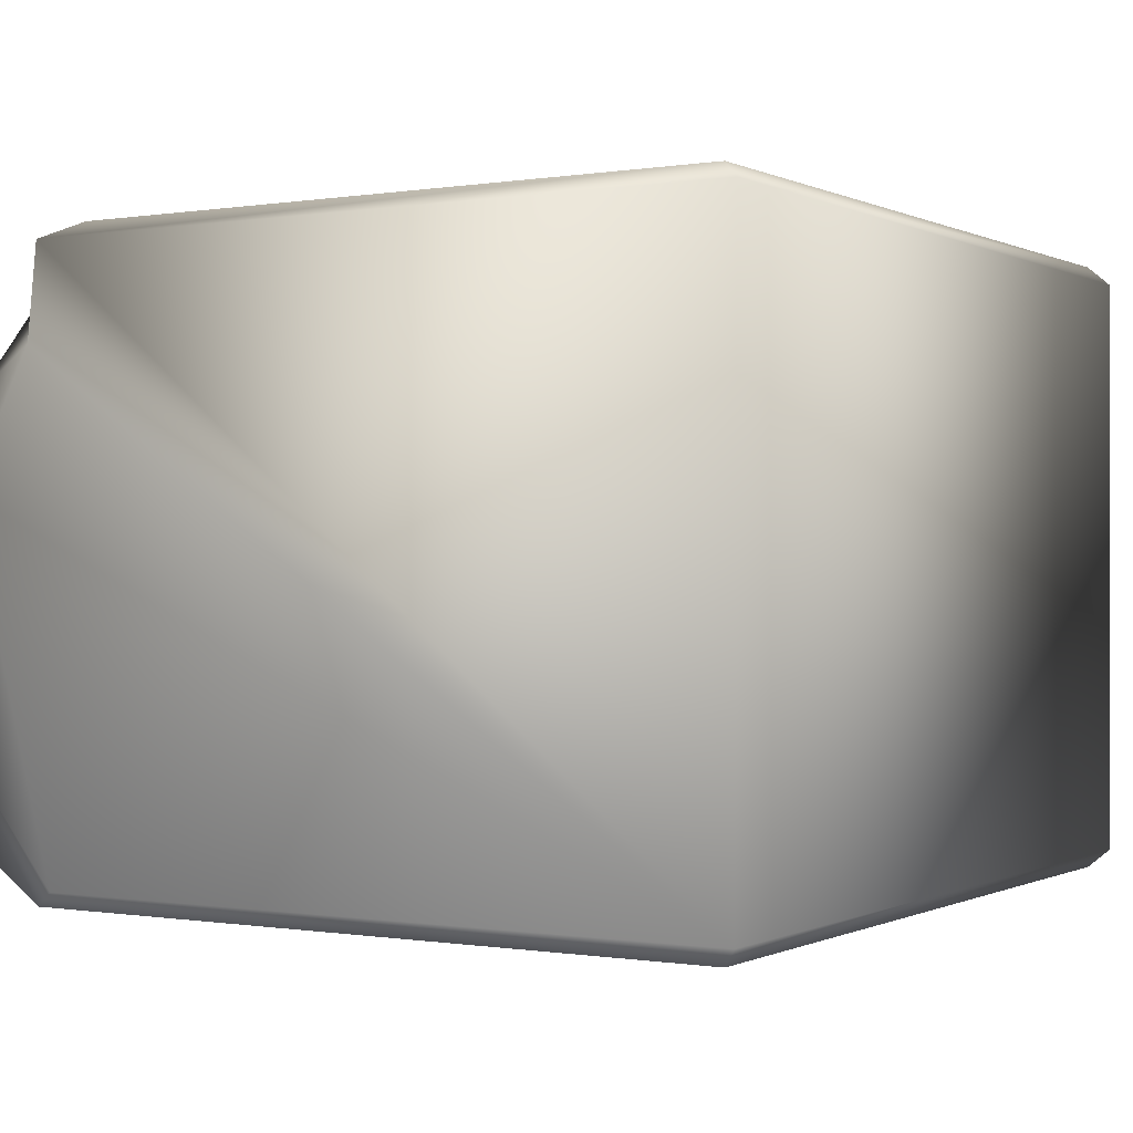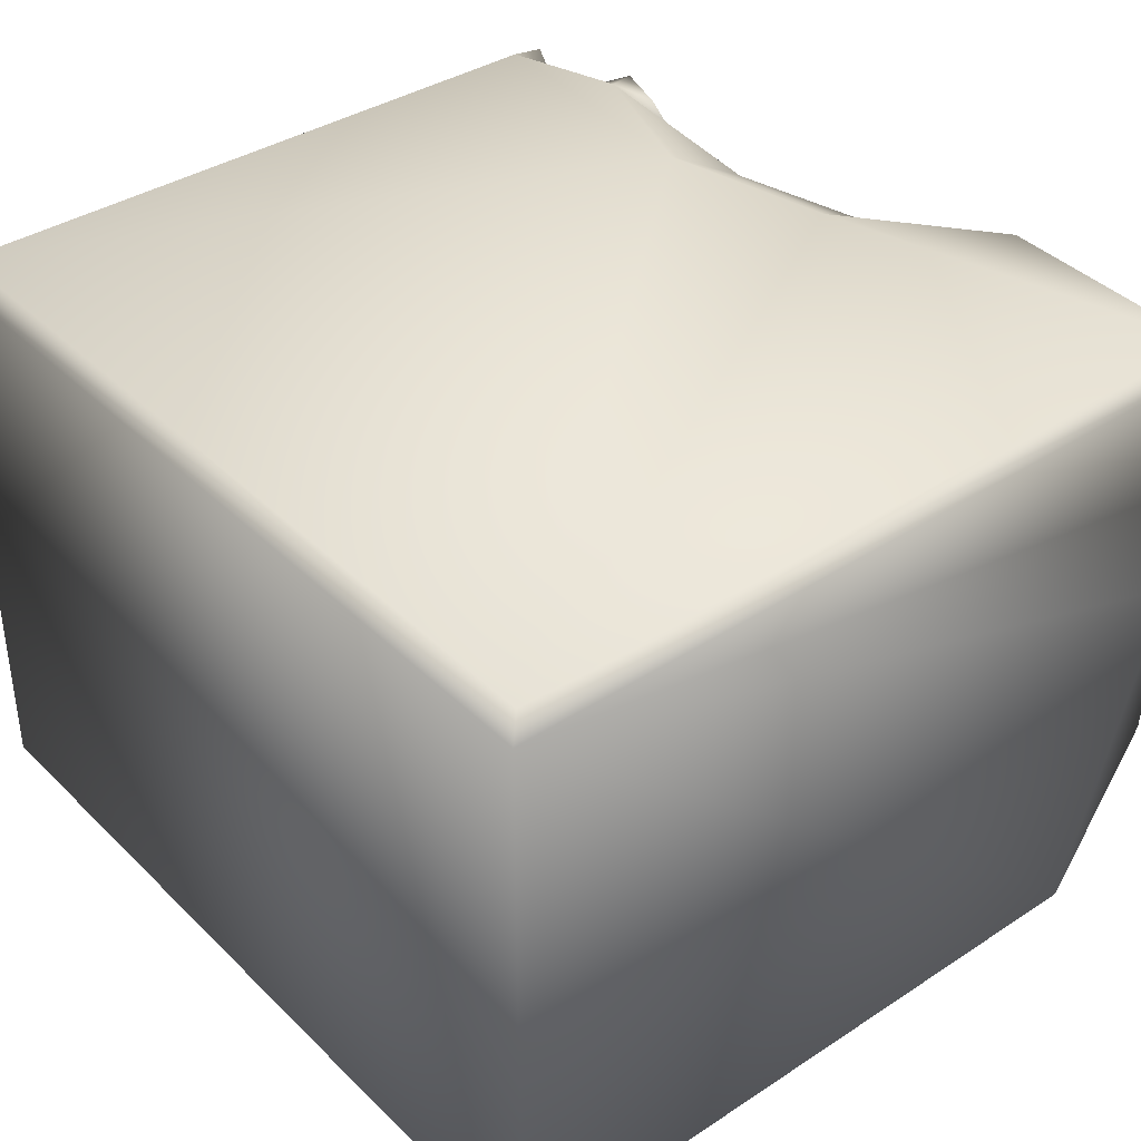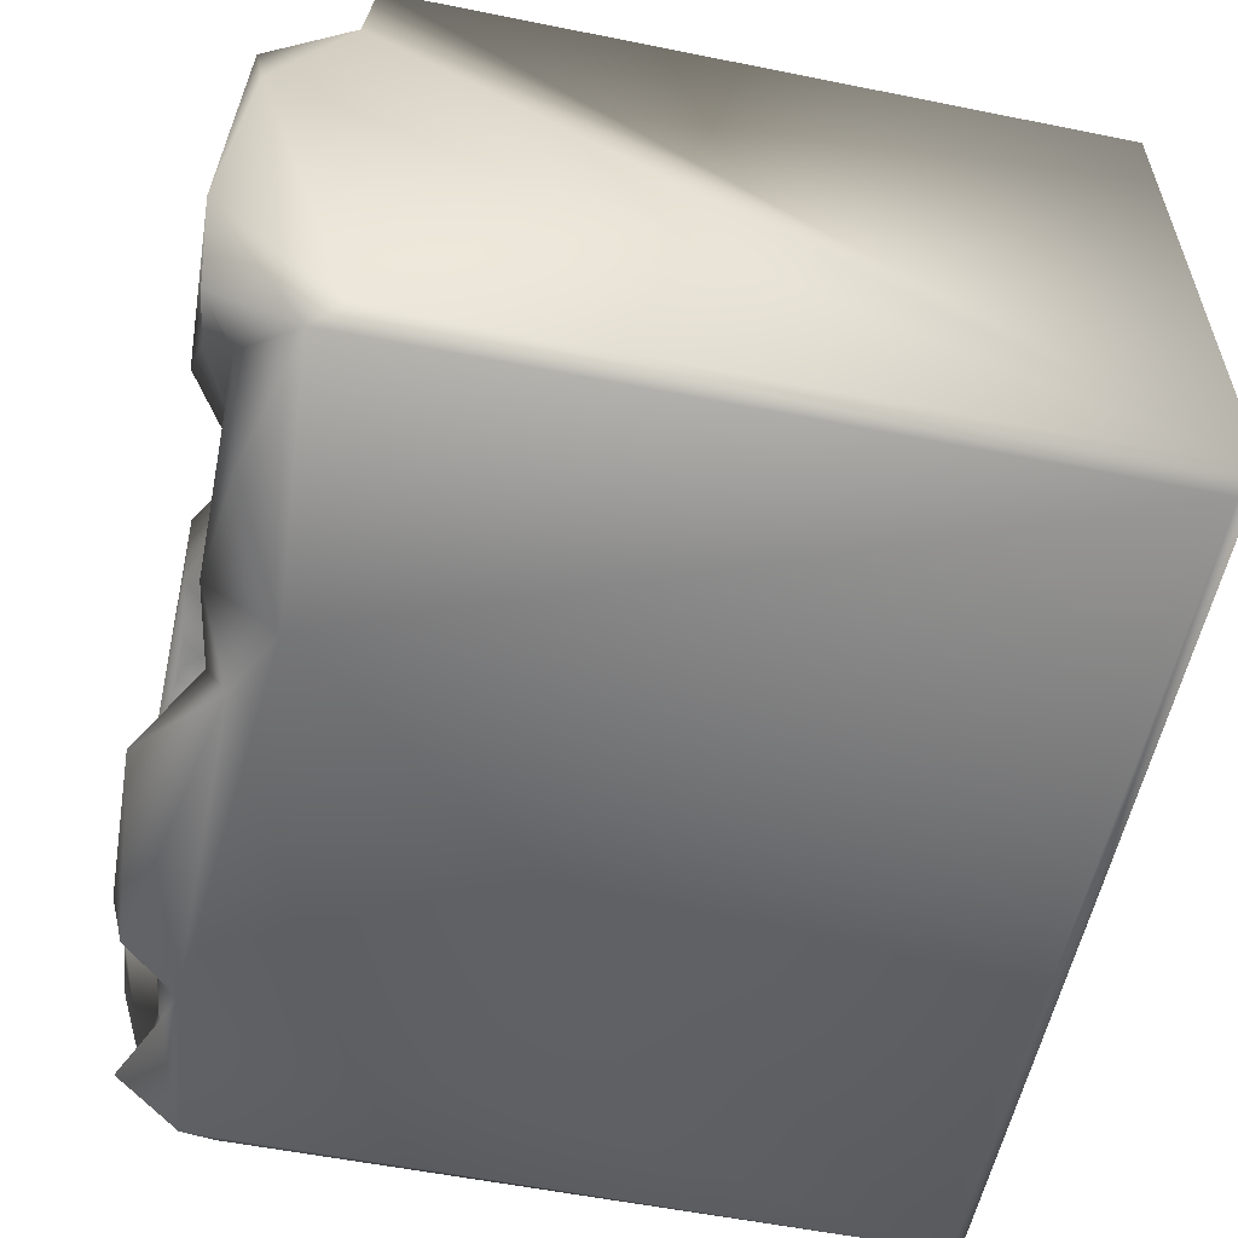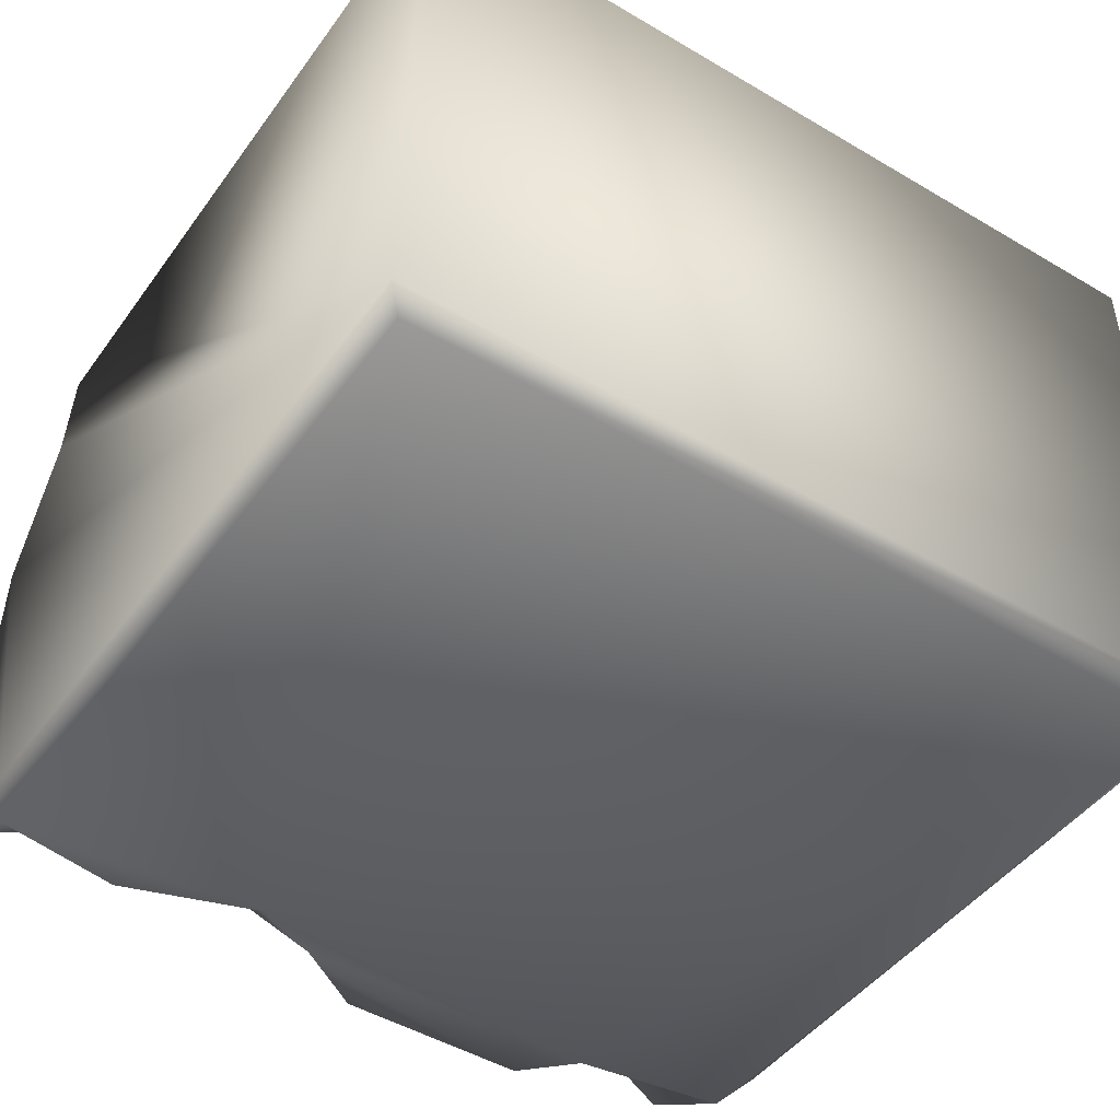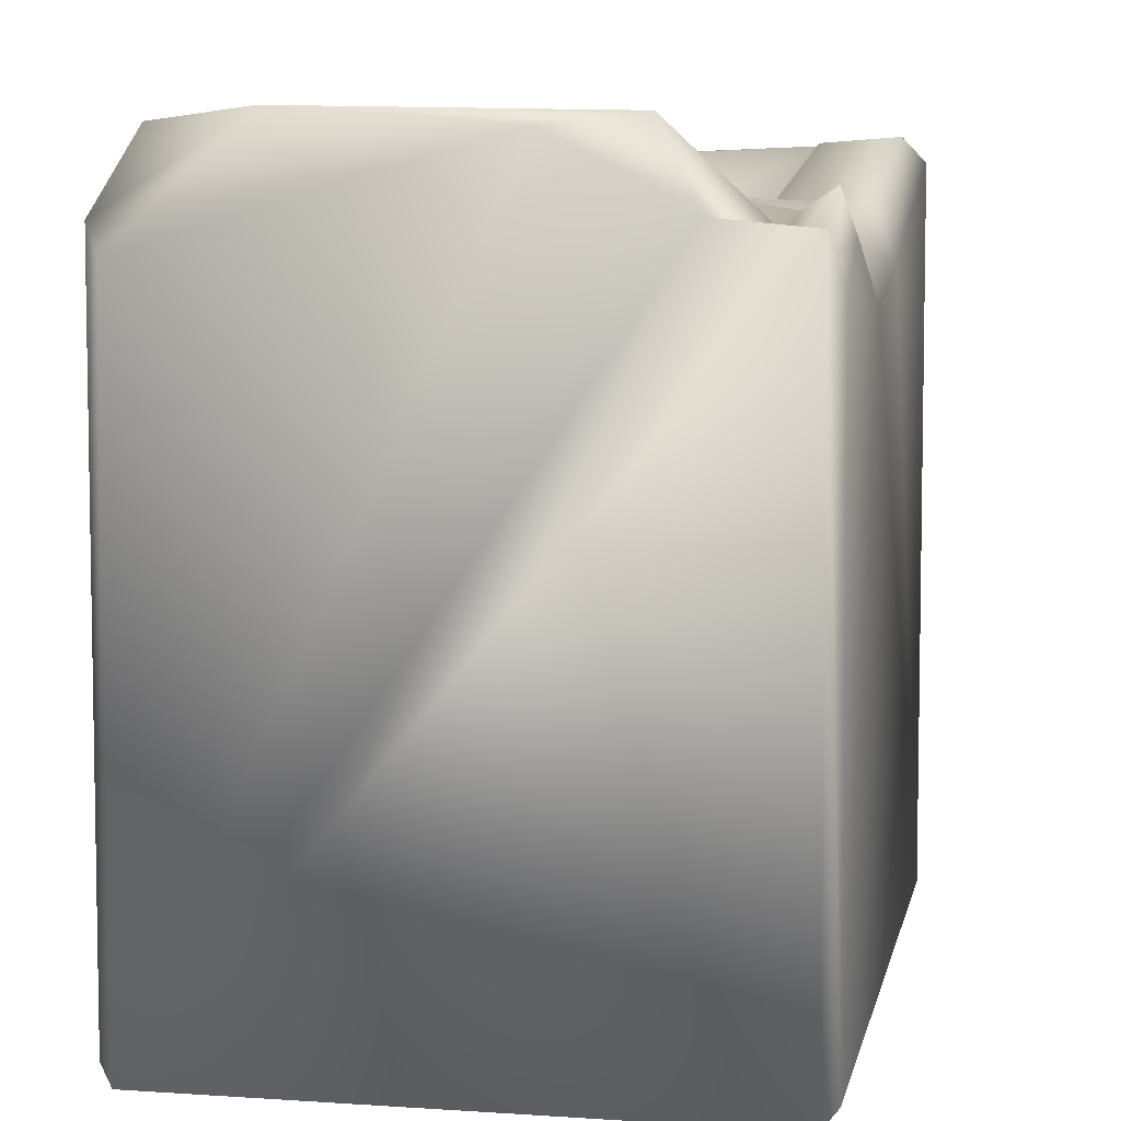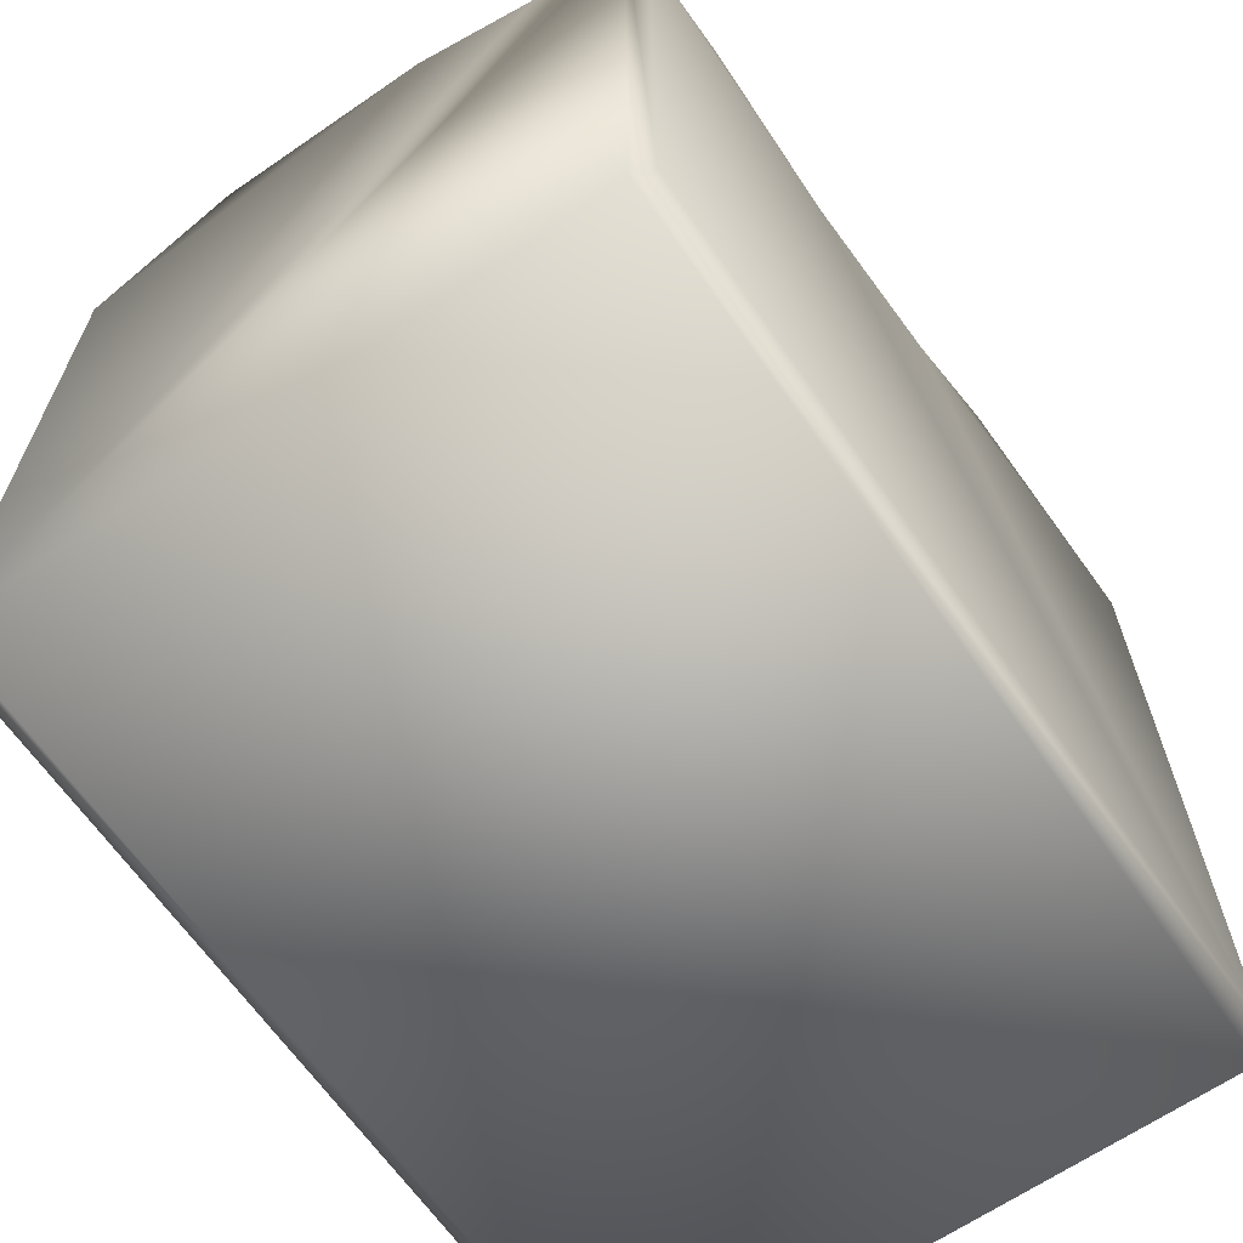
<metadata>
{"format":"obj","ext":"obj","renderer":"f3d","projection":"perspective","resolution":1024,"background":"white","views":[{"elev":-0.2,"azim":-59.0,"up":"+Z"},{"elev":38.1,"azim":50.5,"up":"+Z"},{"elev":-55.9,"azim":-101.7,"up":"+Z"},{"elev":-46.5,"azim":-33.8,"up":"+Z"},{"elev":6.2,"azim":-78.3,"up":"+Y"},{"elev":-65.1,"azim":-55.3,"up":"+Y"}]}
</metadata>
<code>
o Liquid_Domain
v -8.134 -8.756 6.217
v -8.37 -9.101 5.912
v 8.134 -8.756 6.217
v 8.484 -9.102 5.865
v 8.477 -9.1 -5.871
v -8.134 -8.756 -6.217
v -8.485 -9.105 -5.863
v 8.46 7.009 5.886
v -8.487 4.69 -5.86
v 8.134 -8.756 -6.217
v -2.783 3.813 6.203
v -8.16 5.264 -6.189
v 8.475 4.503 -5.811
v 8.004 5.16 -6.204
v -8.121 4.172 6.189
v 0.704 4.59 6.201
v -5.889 4.976 6.13
v 8.434 6.815 3.211
v -2.809 4.865 -6.183
v 4.925 5.543 -6.184
v -8.424 5.083 5.897
v 8.145 6.686 6.197
v -5.485 5.938 -6.029
v -7.057 4.484 5.595
v -8.451 5.267 4.015
v -1.906 4.869 5.777
v -8.45 6.703 1.321
v 6.201 4.458 0.3419
v 2.548 4.19 -3.614
v 2.329 4.659 -5.029
v -5.172 5.428 5.886
v 3.399 7.015 6.062
v -8.047 5.116 5.089
v -6.058 4.402 4.683
v -4.464 4.378 2.901
v -6.365 5.496 2.516
v 5.086 4.142 0.5652
v 4.463 4.457 -1.47
v 6.708 5.488 -1.569
v 3.645 4.553 -2.464
v -0.1747 4.356 -2.569
v 1.205 4.563 -3.535
v 8.288 6.57 -2.664
v -0.838 5.269 -3.384
v 3.298 5.097 -4.753
v 0.9988 5.659 5.716
v -4.065 5.452 4.984
v -6.346 5.81 5.866
v -3.192 5.722 3.346
v -5.65 4.436 3.034
v -4.794 5.591 1.906
v -0.001869 4.996 2.065
v 2.162 5.74 1.806
v -3.223 4.849 1.662
v -1.114 5.134 0.3536
v 8.43 6.573 0.8872
v -3.648 5.08 -0.544
v 1.58 4.9 -0.9337
v 3.204 5.171 -0.1413
v 0.201 5.336 -0.1786
v -2.205 4.839 -1.458
v 5.282 5.254 -1.67
v -0.3931 4.888 -4.38
v 1.041 5.453 -5.038
v -1.473 5.529 -6.139
v 0.7024 5.713 4.731
v 0.6653 5.007 2.88
v 2.845 5.761 3.651
v 4.243 5.613 3.522
v 4.305 5.298 2.475
v 6.76 5.619 1.314
v -8.394 7.061 -3.17
v -2.546 5.317 -2.781
v 6.81 5.744 -3.636
v -4.042 5.494 -3.801
v -1.252 5.94 -5.308
v 3.423 6.864 -5.669
v -6.984 6.252 -5.223
v -8.01 6.922 3.151
v 6.276 5.767 3.464
v -5.921 6.159 0.5819
v 7.468 6.791 -1.85
v 3.996 6.578 -3.635
v -2.678 6.251 -4.975
v 5.999 5.797 -5.684
v 3.996 6.619 -6.107
v 5.752 6.673 4.364
v -7.564 6.833 3.055
v 8.079 6.085 -4.479
v 5.403 6.179 -4.022
v -6.191 5.975 -4.215
v -7.946 6.848 -5.249
v 7.339 6.425 -5.75
v 0.2428 6.971 -5.761
v 3.781 6.924 4.408
v -4.619 7.016 -1.87
v 4.532 6.936 -4.306
v 7.086 7.012 4.029
v 7.944 6.917 -0.0164
v -6.618 6.946 -0.7155
v -6.054 6.807 -3.552
f 1 2 3
f 2 4 3
f 4 2 5
f 5 2 7
f 5 7 6
f 10 5 6
f 8 3 4
f 2 1 21
f 3 11 1
f 22 3 8
f 2 21 7
f 7 9 6
f 14 5 10
f 6 9 12
f 4 5 13
f 1 15 21
f 11 15 1
f 3 16 11
f 10 6 19
f 10 20 14
f 13 5 14
f 11 17 15
f 6 12 19
f 10 19 20
f 3 22 16
f 17 24 15
f 21 25 7
f 11 26 17
f 4 18 8
f 35 50 34
f 25 27 7
f 7 27 9
f 4 56 18
f 28 38 37
f 56 4 13
f 42 63 41
f 30 42 29
f 19 12 23
f 15 24 21
f 16 26 11
f 21 33 25
f 48 24 17
f 33 24 34
f 47 35 34
f 28 62 38
f 28 39 62
f 61 60 41
f 60 58 41
f 42 41 58
f 56 13 43
f 29 42 40
f 41 63 44
f 40 45 29
f 42 30 64
f 30 29 45
f 19 65 20
f 16 46 26
f 31 17 47
f 26 47 17
f 21 24 33
f 24 48 34
f 34 48 47
f 47 49 35
f 50 88 34
f 51 36 50
f 54 35 49
f 50 35 51
f 35 54 51
f 70 71 37
f 52 55 54
f 60 55 52
f 53 52 67
f 70 37 59
f 71 28 37
f 37 38 59
f 55 57 54
f 58 60 52
f 58 52 53
f 55 61 57
f 60 61 55
f 59 58 53
f 59 38 40
f 59 42 58
f 40 42 59
f 38 62 40
f 61 41 73
f 62 83 40
f 44 73 41
f 64 63 42
f 12 78 23
f 20 65 86
f 17 31 48
f 31 47 48
f 47 26 49
f 46 66 26
f 88 33 34
f 66 49 26
f 66 68 67
f 66 67 49
f 36 88 50
f 67 52 49
f 69 70 68
f 52 54 49
f 53 67 68
f 53 68 70
f 69 71 70
f 70 59 53
f 54 81 51
f 54 57 81
f 28 71 39
f 27 72 9
f 39 74 62
f 84 75 73
f 44 63 73
f 40 83 45
f 64 76 63
f 30 45 77
f 30 77 64
f 72 12 9
f 89 13 14
f 14 20 85
f 16 32 46
f 16 22 32
f 33 79 25
f 88 79 33
f 69 87 80
f 80 71 69
f 51 81 36
f 57 100 81
f 71 82 39
f 61 96 57
f 73 96 61
f 83 62 74
f 73 75 101
f 74 90 83
f 101 75 91
f 43 13 89
f 85 74 89
f 84 78 91
f 75 84 91
f 73 63 84
f 74 85 90
f 85 20 90
f 76 84 63
f 64 94 76
f 92 78 12
f 84 19 23
f 19 84 65
f 84 76 65
f 93 14 85
f 95 66 46
f 95 68 66
f 80 98 71
f 81 88 36
f 96 100 57
f 82 74 39
f 82 89 74
f 97 83 90
f 85 89 93
f 92 12 72
f 84 23 78
f 94 65 76
f 89 14 93
f 46 32 95
f 68 95 69
f 69 95 87
f 80 87 98
f 25 79 27
f 98 82 71
f 81 100 88
f 99 56 43
f 73 101 96
f 43 89 82
f 92 101 91
f 91 78 92
f 83 77 45
f 86 97 20
f 97 90 20
f 94 64 77
f 86 65 94
f 86 94 77
f 32 22 8
f 98 32 8
f 98 95 32
f 18 98 8
f 98 87 95
f 18 99 98
f 99 82 98
f 18 56 99
f 79 72 27
f 79 100 72
f 88 100 79
f 100 96 72
f 99 43 82
f 101 72 96
f 101 92 72
f 97 86 83
f 86 77 83

</code>
